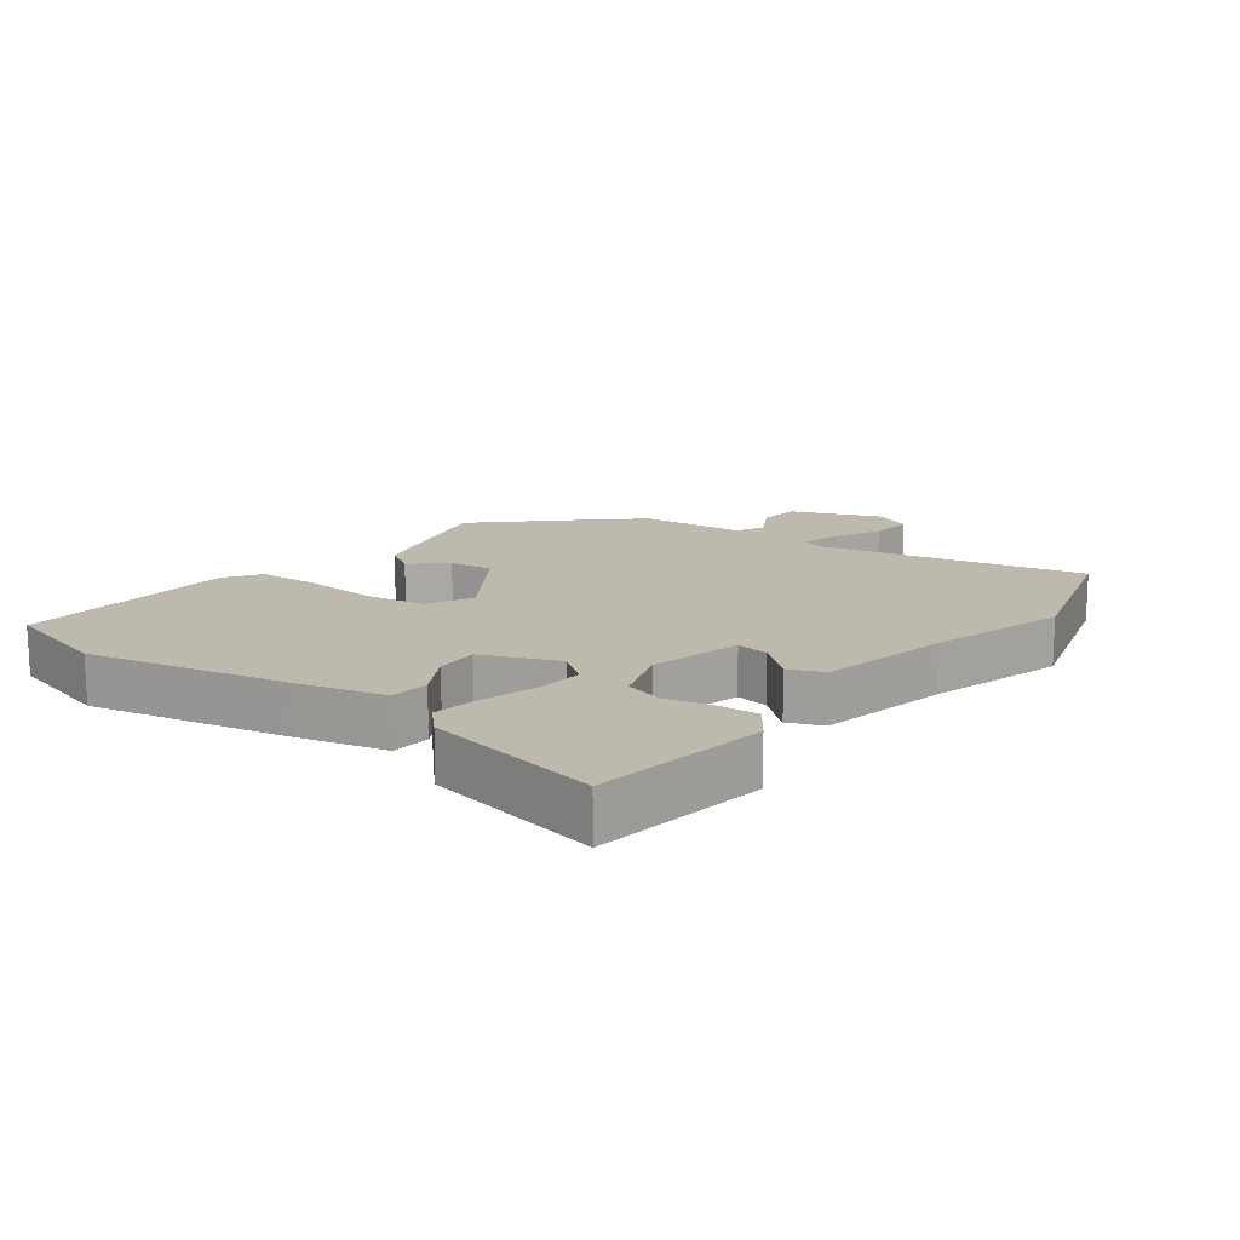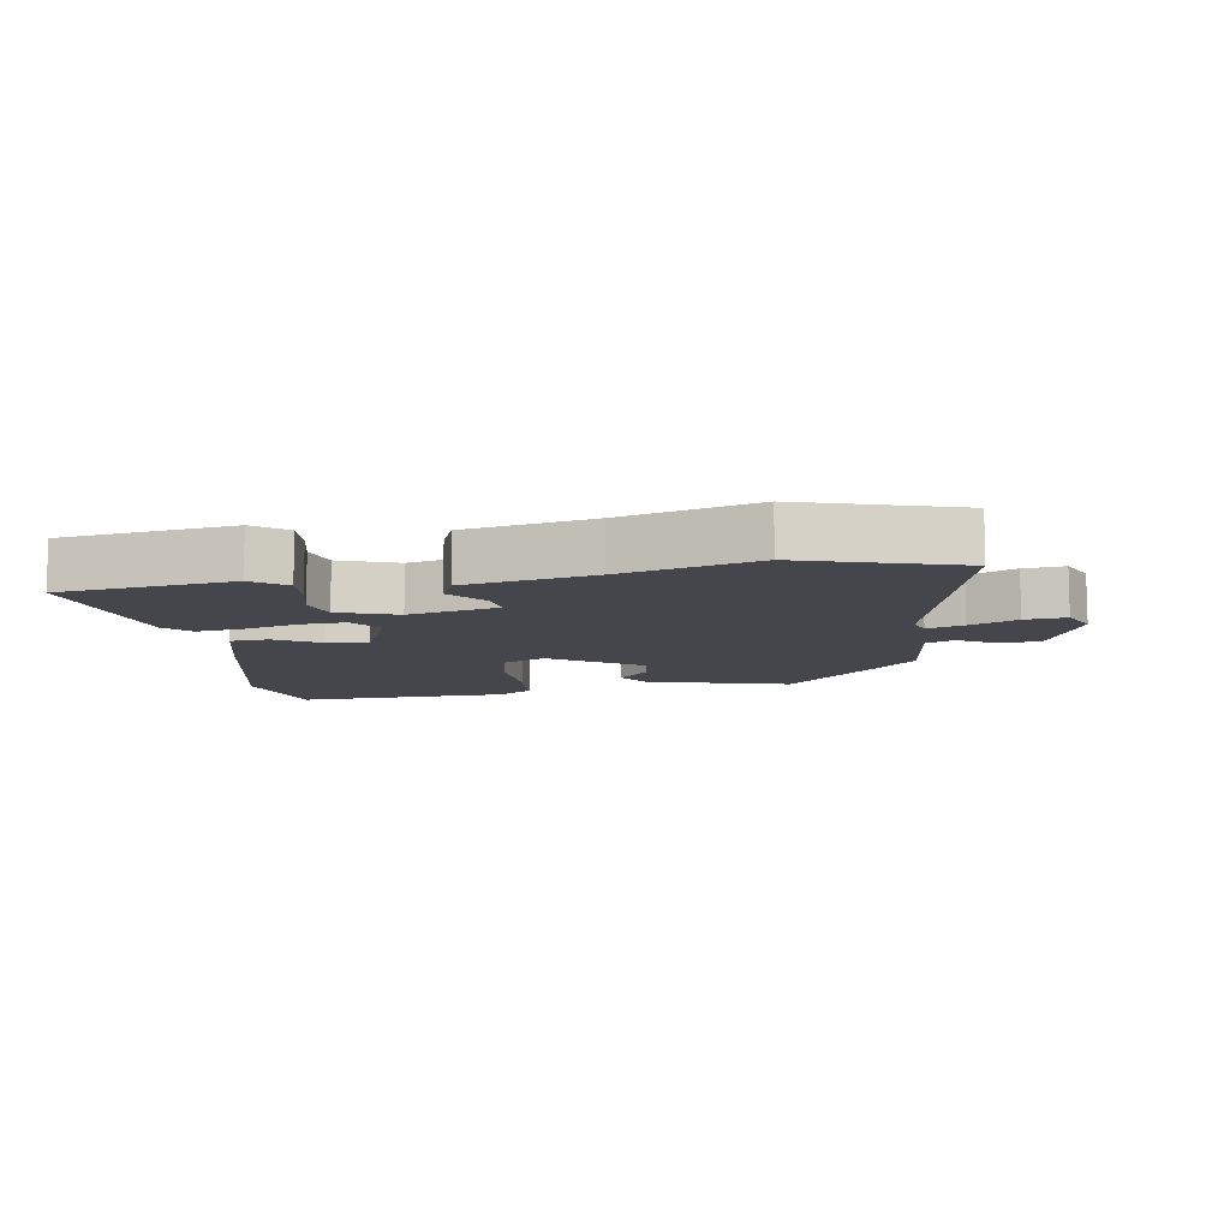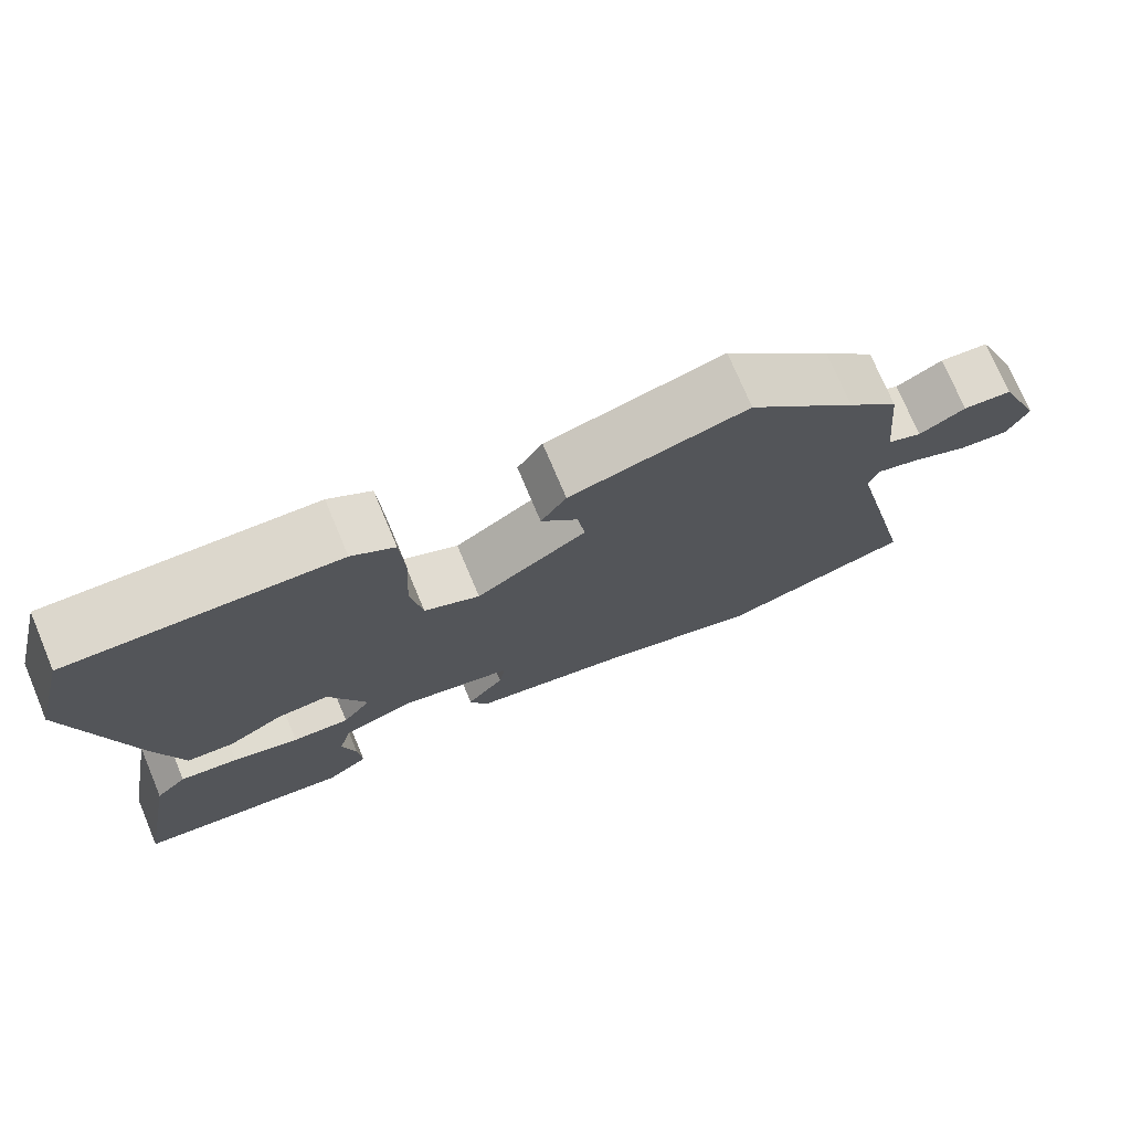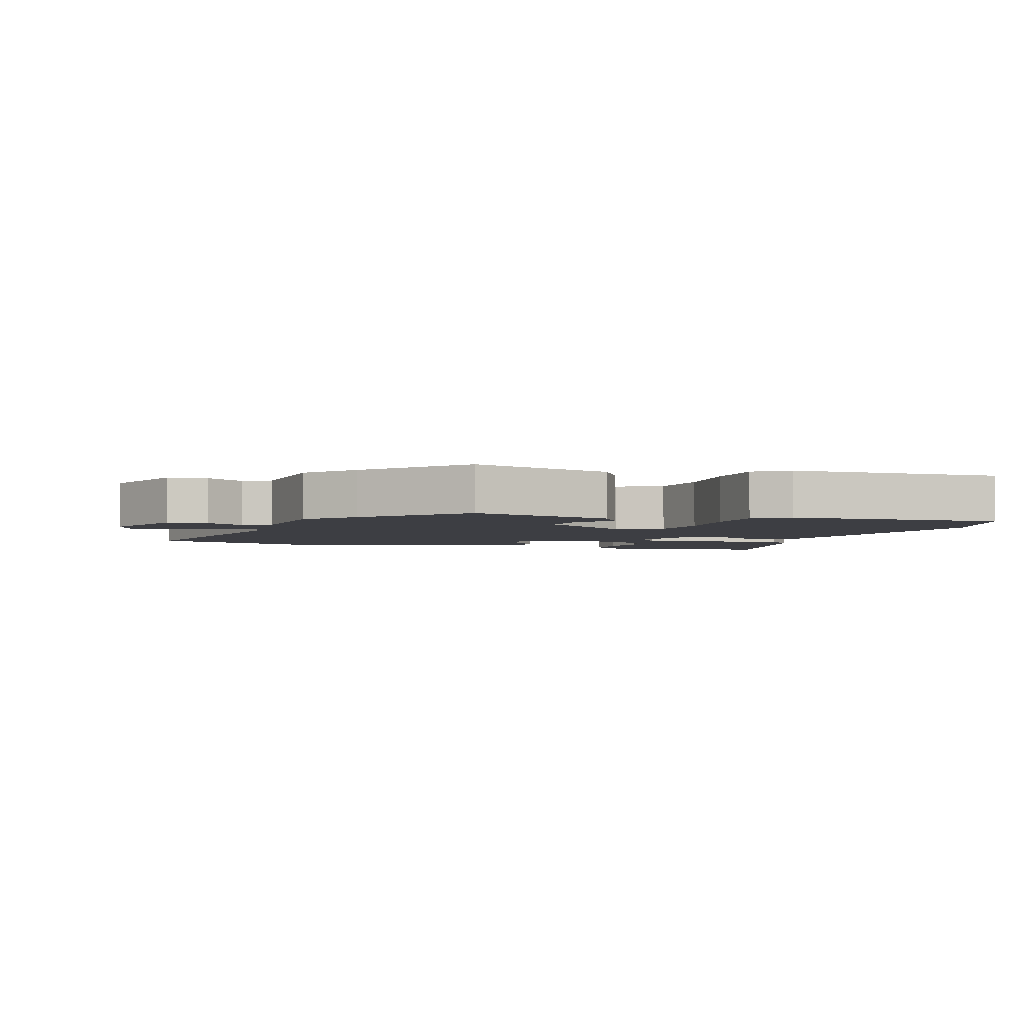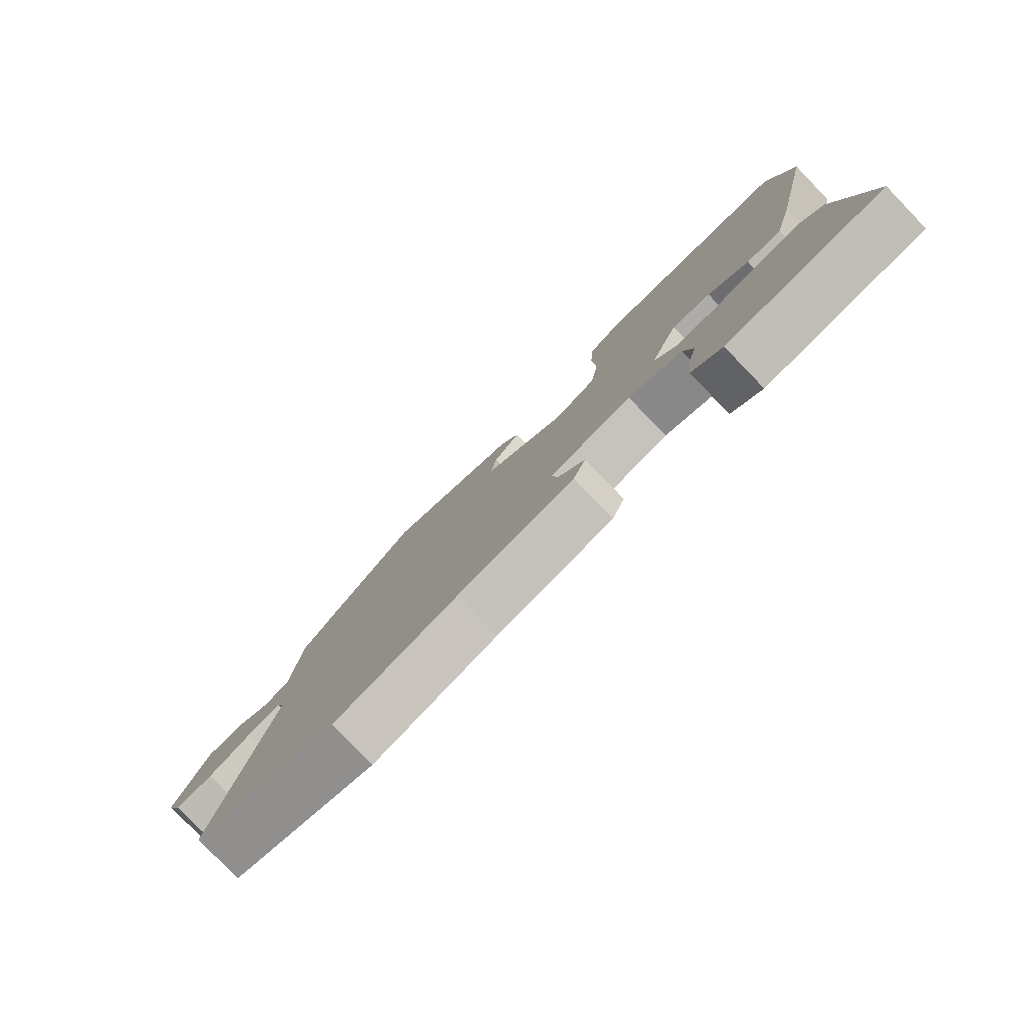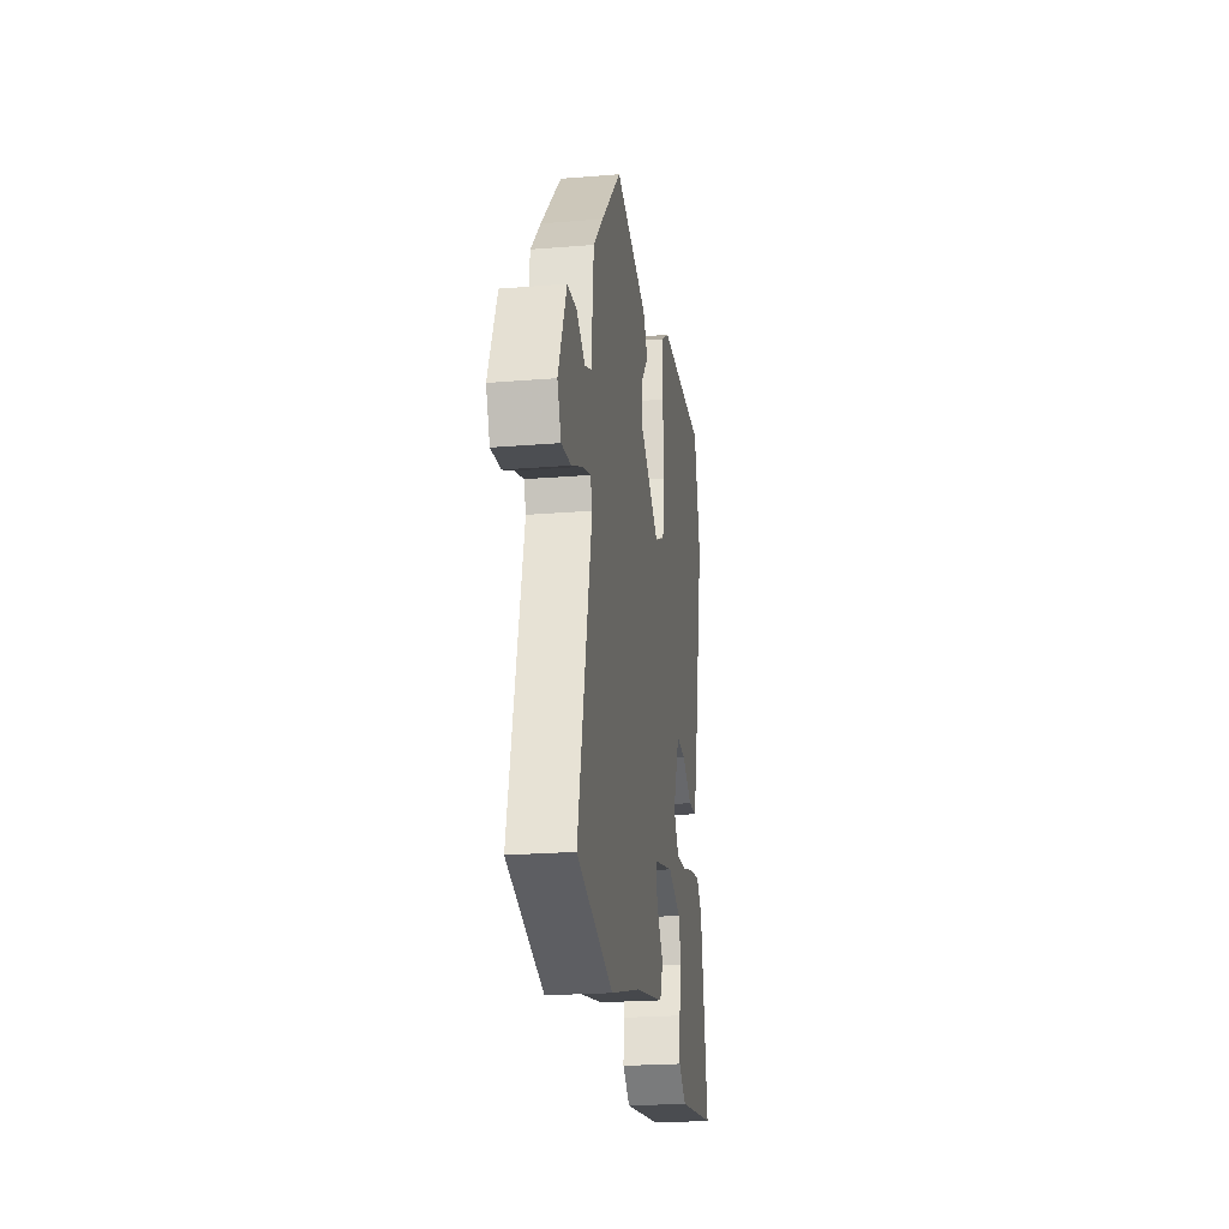
<metadata>
{"format":"obj","ext":"obj","renderer":"f3d","projection":"perspective","resolution":1024,"background":"white","views":[{"elev":15.3,"azim":127.4,"up":"+Y"},{"elev":-10.0,"azim":-171.4,"up":"+Y"},{"elev":74.3,"azim":157.2,"up":"+Z"},{"elev":-3.7,"azim":-18.1,"up":"+Y"},{"elev":-79.5,"azim":44.1,"up":"+Z"},{"elev":-23.0,"azim":-82.1,"up":"+Z"}]}
</metadata>
<code>
v -0.462 0.07 0.331
v -0.324 0.07 0.475
v -0.099 0.07 0.415
v -0.067 0.07 0.365
v -0.113 0.07 0.313
v -0.123 0.07 0.247
v 0.017 0.07 0.154
v 0.087 0.07 0.188
v 0.102 0.07 0.28
v 0.096 0.07 0.392
v 0.102 0.07 0.485
v 0.156 0.07 0.521
v 0.491 0.07 0.535
v 0.534 0.07 0.368
v 0.465 0.07 0.064
v 0.43 0.07 -0.068
v 0.37 0.07 -0.073
v 0.301 0.07 -0.033
v 0.235 0.07 -0.029
v 0.187 0.07 -0.144
v 0.223 0.07 -0.193
v 0.295 0.07 -0.188
v 0.378 0.07 -0.164
v 0.451 0.07 -0.153
v 0.49 0.07 -0.191
v 0.541 0.07 -0.463
v 0.272 0.07 -0.501
v 0.22 0.07 -0.463
v 0.225 0.07 -0.401
v 0.242 0.07 -0.331
v 0.226 0.07 -0.272
v 0.134 0.07 -0.24
v -0.006 0.07 -0.274
v 0.002 0.07 -0.324
v 0.049 0.07 -0.381
v 0.027 0.07 -0.434
v -0.173 0.07 -0.475
v -0.382 0.07 -0.535
v -0.626 0.07 -0.463
v -0.533 0.07 -0.062
v -0.546 0.07 -0.027
v -0.603 0.07 -0.045
v -0.676 0.07 -0.079
v -0.74 0.07 -0.086
v -0.766 0.07 -0.029
v -0.71 0.07 0.107
v -0.647 0.07 0.113
v -0.588 0.07 0.079
v -0.544 0.07 0.098
v -0.528 0.07 0.259
v -0.462 0 0.331
v -0.324 0 0.475
v -0.099 0 0.415
v -0.067 0 0.365
v -0.113 0 0.313
v -0.123 0 0.247
v 0.017 0 0.154
v 0.087 0 0.188
v 0.102 0 0.28
v 0.096 0 0.392
v 0.102 0 0.485
v 0.156 0 0.521
v 0.491 0 0.535
v 0.534 0 0.368
v 0.465 0 0.064
v 0.43 0 -0.068
v 0.37 0 -0.073
v 0.301 0 -0.033
v 0.235 0 -0.029
v 0.187 0 -0.144
v 0.223 0 -0.193
v 0.295 0 -0.188
v 0.378 0 -0.164
v 0.451 0 -0.153
v 0.49 0 -0.191
v 0.541 0 -0.463
v 0.272 0 -0.501
v 0.22 0 -0.463
v 0.225 0 -0.401
v 0.242 0 -0.331
v 0.226 0 -0.272
v 0.134 0 -0.24
v -0.006 0 -0.274
v 0.002 0 -0.324
v 0.049 0 -0.381
v 0.027 0 -0.434
v -0.173 0 -0.475
v -0.382 0 -0.535
v -0.626 0 -0.463
v -0.533 0 -0.062
v -0.546 0 -0.027
v -0.603 0 -0.045
v -0.676 0 -0.079
v -0.74 0 -0.086
v -0.766 0 -0.029
v -0.71 0 0.107
v -0.647 0 0.113
v -0.588 0 0.079
v -0.544 0 0.098
v -0.528 0 0.259
f 3 4 5
f 2 3 5
f 1 2 5
f 50 1 5
f 49 50 5
f 46 47 48
f 45 46 48
f 44 45 48
f 43 44 48
f 42 43 48
f 41 42 48 49
f 49 5 6
f 41 49 6
f 40 41 6
f 40 6 7
f 39 40 7
f 38 39 7
f 37 38 7
f 34 35 36 37
f 33 34 37
f 28 29 30
f 27 28 30
f 26 27 30
f 25 26 30
f 24 25 30
f 23 24 30
f 22 23 30
f 21 22 30 31
f 20 21 31 32
f 16 17 18
f 15 16 18
f 14 15 18
f 13 14 18
f 12 13 18
f 11 12 18
f 10 11 18
f 9 10 18
f 8 9 18 19
f 33 37 7 8
f 20 32 33
f 19 20 33
f 8 19 33
f 55 54 53
f 55 53 52
f 55 52 51
f 55 51 100
f 55 100 99
f 98 97 96
f 98 96 95
f 98 95 94
f 98 94 93
f 98 93 92
f 99 98 92 91
f 56 55 99
f 56 99 91
f 56 91 90
f 57 56 90
f 57 90 89
f 57 89 88
f 57 88 87
f 87 86 85 84
f 87 84 83
f 80 79 78
f 80 78 77
f 80 77 76
f 80 76 75
f 80 75 74
f 80 74 73
f 80 73 72
f 81 80 72 71
f 82 81 71 70
f 68 67 66
f 68 66 65
f 68 65 64
f 68 64 63
f 68 63 62
f 68 62 61
f 68 61 60
f 68 60 59
f 69 68 59 58
f 58 57 87 83
f 83 82 70
f 83 70 69
f 83 69 58
f 1 51 52 2
f 2 52 53 3
f 3 53 54 4
f 4 54 55 5
f 5 55 56 6
f 6 56 57 7
f 7 57 58 8
f 8 58 59 9
f 9 59 60 10
f 10 60 61 11
f 11 61 62 12
f 12 62 63 13
f 13 63 64 14
f 14 64 65 15
f 15 65 66 16
f 16 66 67 17
f 17 67 68 18
f 18 68 69 19
f 19 69 70 20
f 20 70 71 21
f 21 71 72 22
f 22 72 73 23
f 23 73 74 24
f 24 74 75 25
f 25 75 76 26
f 26 76 77 27
f 27 77 78 28
f 28 78 79 29
f 29 79 80 30
f 30 80 81 31
f 31 81 82 32
f 32 82 83 33
f 33 83 84 34
f 34 84 85 35
f 35 85 86 36
f 36 86 87 37
f 37 87 88 38
f 38 88 89 39
f 39 89 90 40
f 40 90 91 41
f 41 91 92 42
f 42 92 93 43
f 43 93 94 44
f 44 94 95 45
f 45 95 96 46
f 46 96 97 47
f 47 97 98 48
f 48 98 99 49
f 49 99 100 50
f 50 100 51 1

</code>
